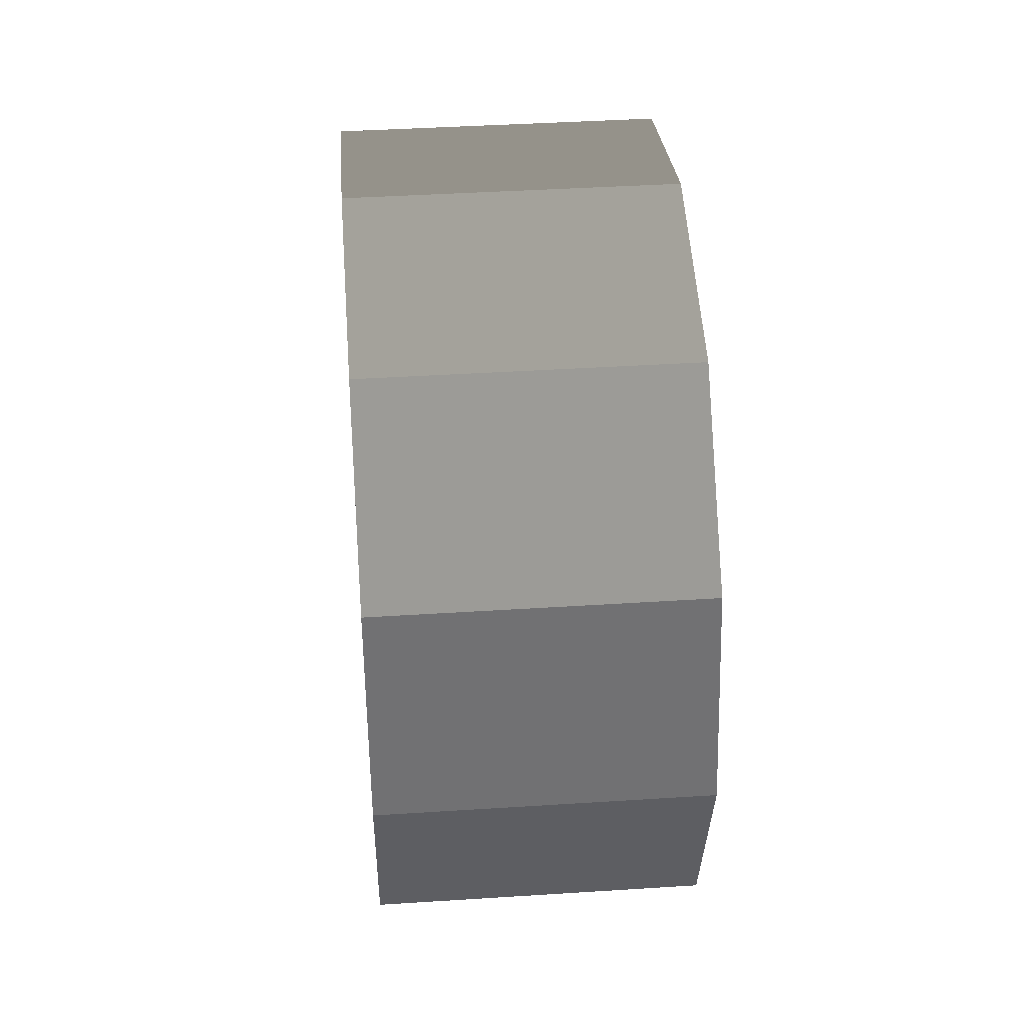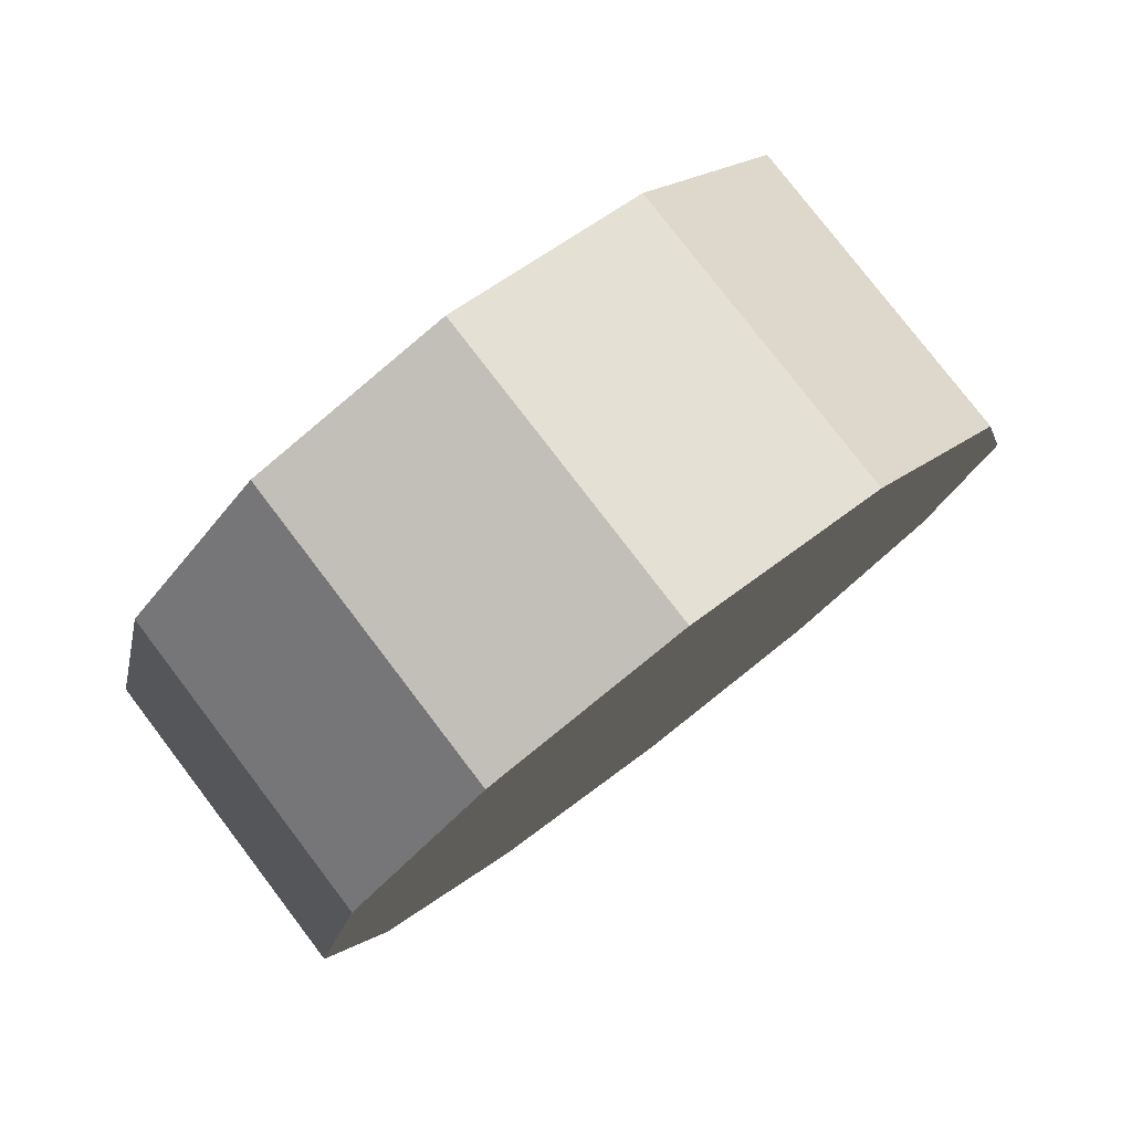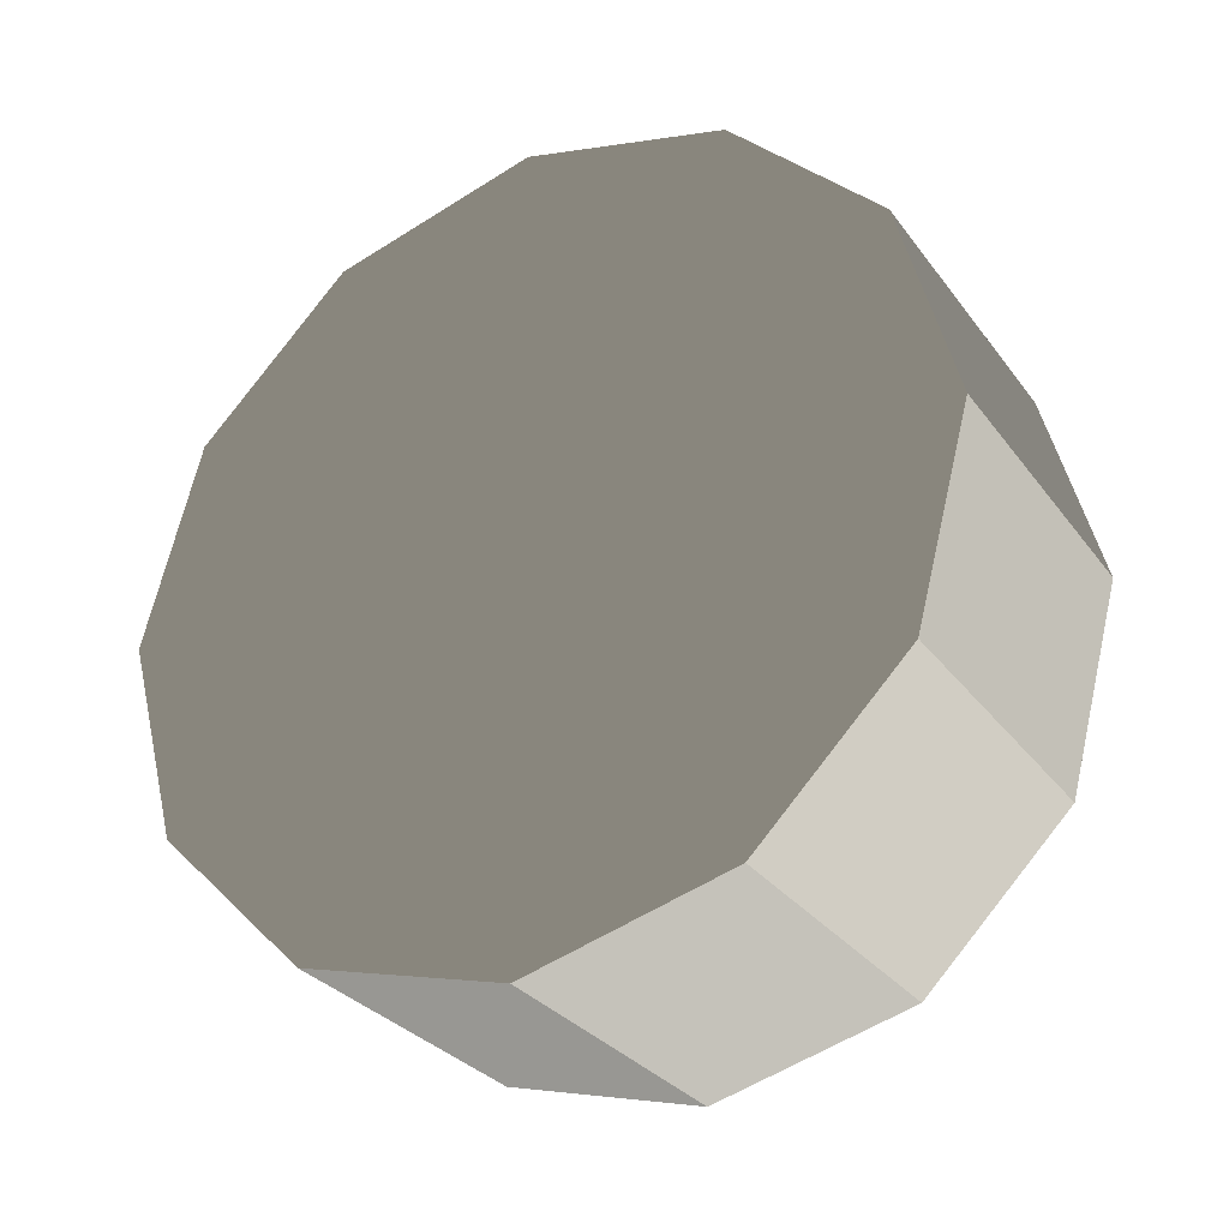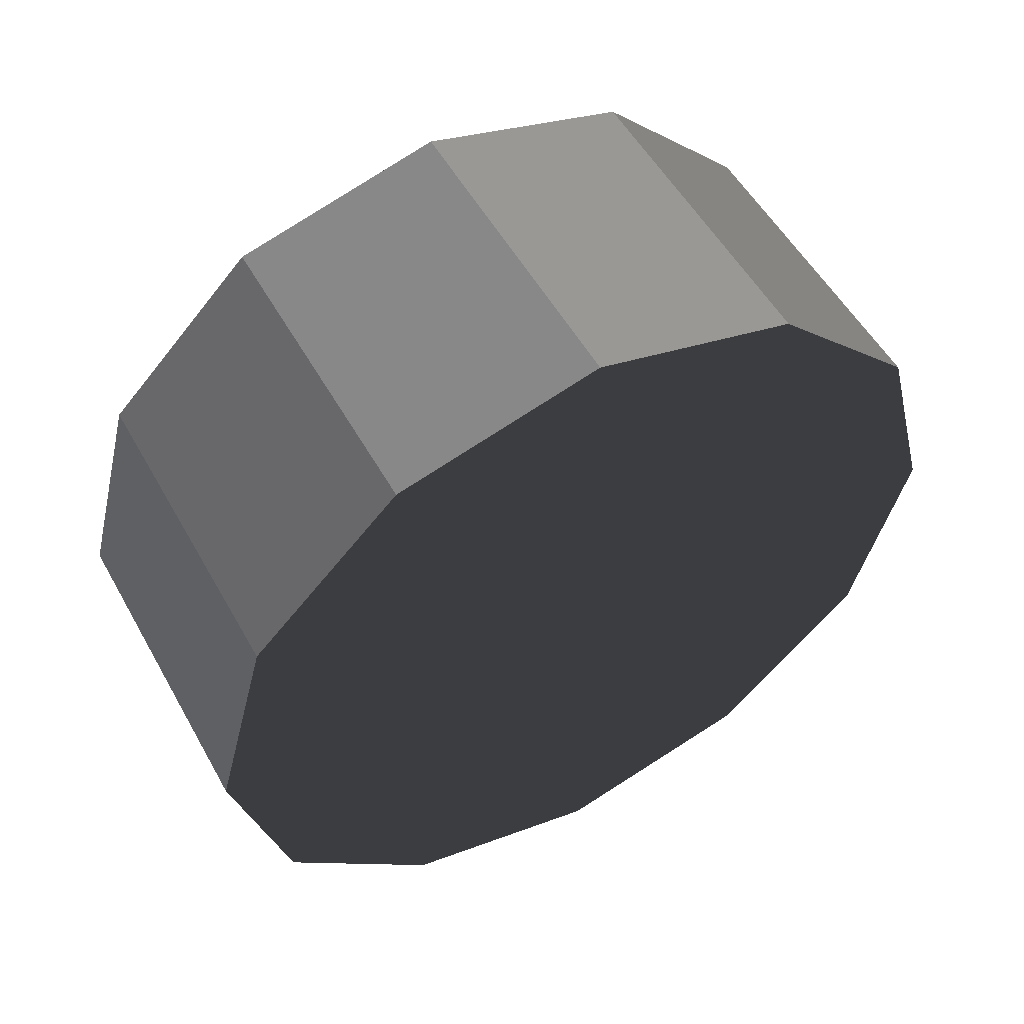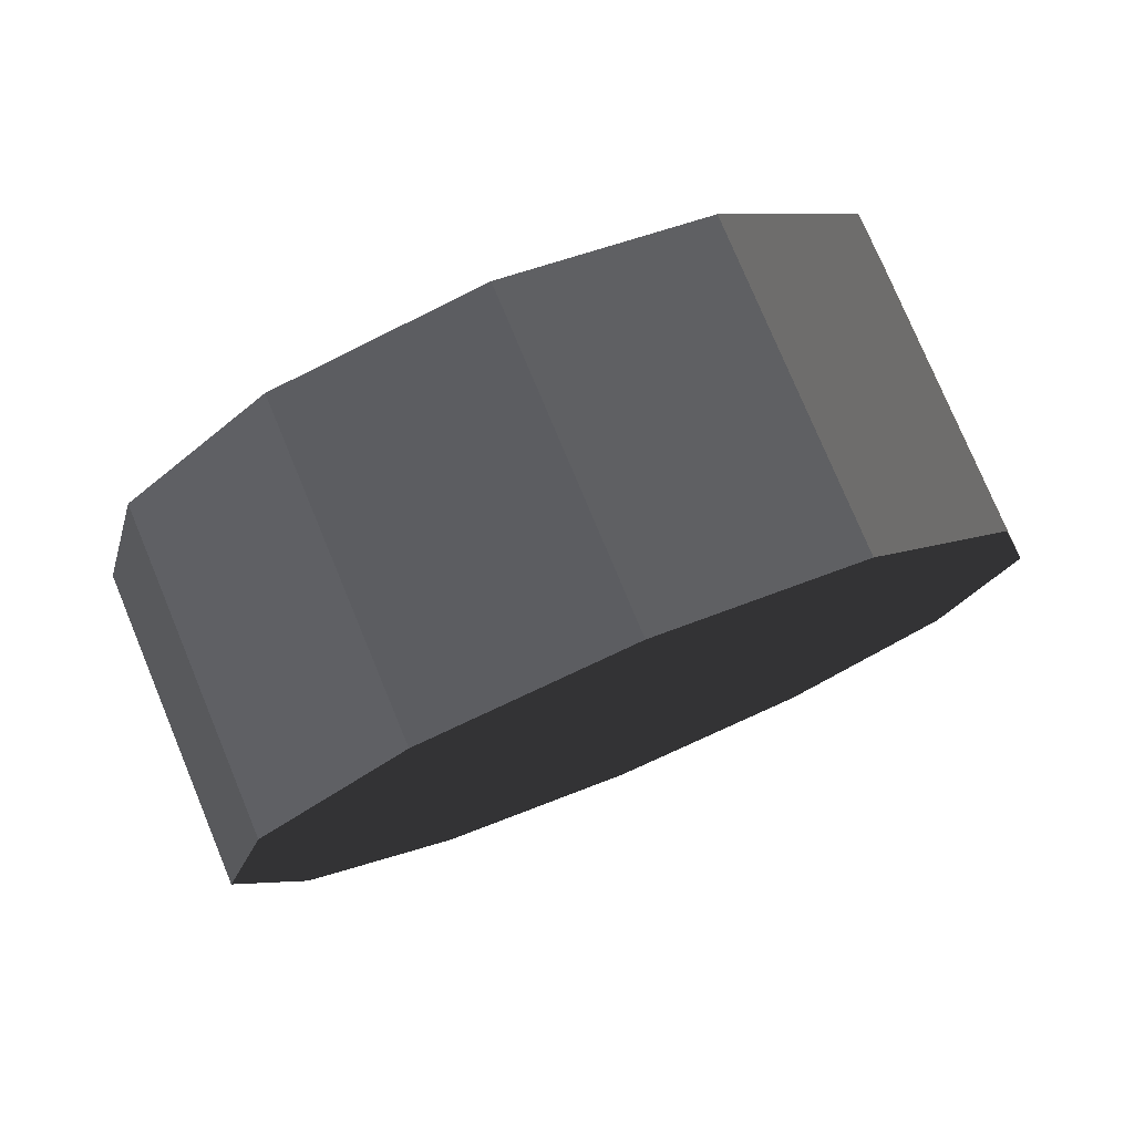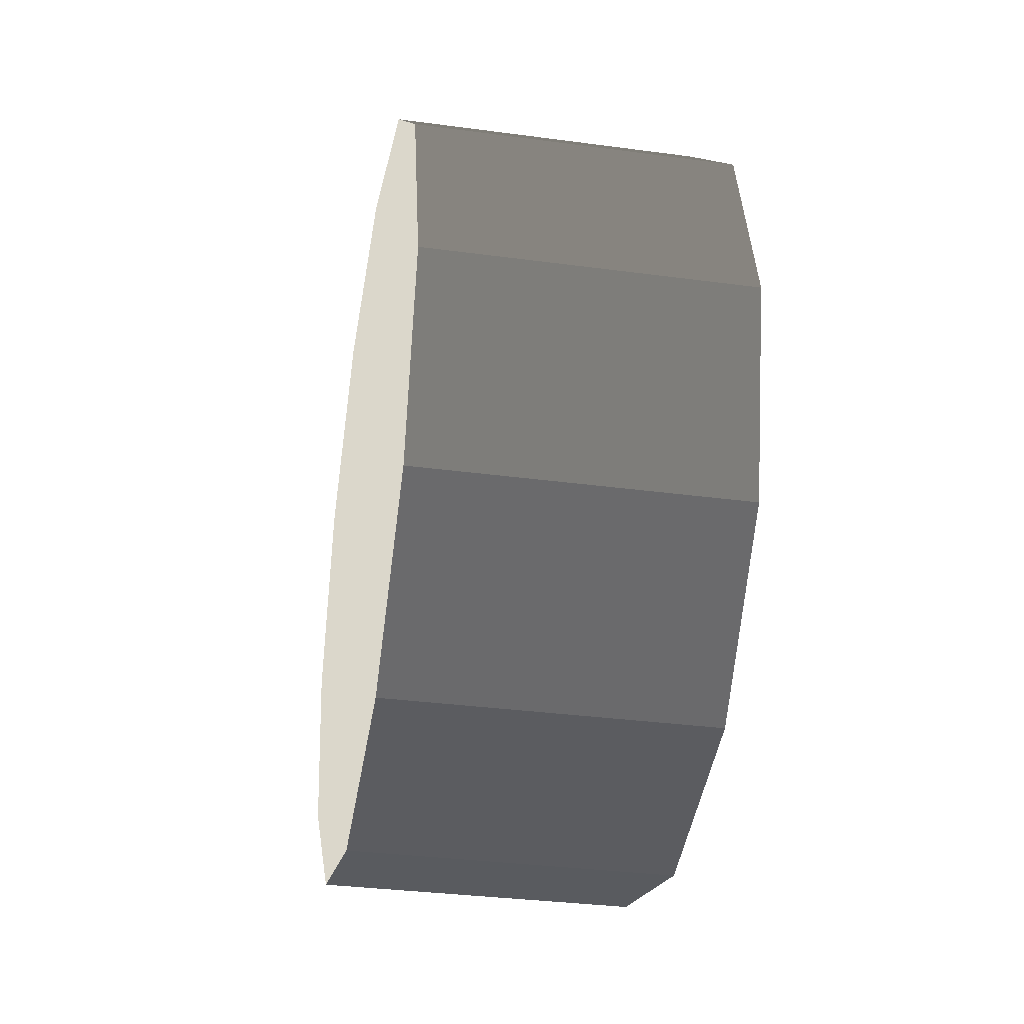
<metadata>
{"format":"obj","ext":"obj","renderer":"f3d","projection":"perspective","resolution":1024,"background":"white","views":[{"elev":42.1,"azim":-4.4,"up":"+Z"},{"elev":79.0,"azim":-127.4,"up":"+Y"},{"elev":-30.2,"azim":-60.2,"up":"+Z"},{"elev":53.9,"azim":61.1,"up":"+Z"},{"elev":77.6,"azim":67.4,"up":"+Z"},{"elev":-33.9,"azim":169.7,"up":"+Y"}]}
</metadata>
<code>
v -0.3783 0.833 -0.4809
v -0.3783 0.4809 -0.833
v 0.3783 0.4809 -0.833
v 0.3783 0.833 -0.4809
v -0.3783 0.4809 -0.833
v -0.3783 4.457e-07 -0.9619
v 0.3783 4.457e-07 -0.9619
v 0.3783 0.4809 -0.833
v -0.3783 4.457e-07 -0.9619
v -0.3783 -0.4809 -0.833
v 0.3783 -0.4809 -0.833
v 0.3783 4.457e-07 -0.9619
v -0.3783 -0.4809 -0.833
v -0.3783 -0.833 -0.4809
v 0.3783 -0.833 -0.4809
v 0.3783 -0.4809 -0.833
v -0.3783 -0.833 -0.4809
v -0.3783 -0.9619 1.011e-06
v 0.3783 -0.9619 6.374e-06
v 0.3783 -0.833 -0.4809
v -0.3783 -0.9619 1.011e-06
v -0.3783 -0.833 0.4809
v 0.3783 -0.833 0.4809
v 0.3783 -0.9619 6.374e-06
v -0.3783 -0.833 0.4809
v -0.3783 -0.4809 0.833
v 0.3783 -0.4809 0.833
v 0.3783 -0.833 0.4809
v -0.3783 -0.4809 0.833
v -0.3783 4.457e-07 0.9619
v 0.3783 4.457e-07 0.9619
v 0.3783 -0.4809 0.833
v -0.3783 4.457e-07 0.9619
v -0.3783 0.4809 0.833
v 0.3783 0.4809 0.833
v 0.3783 4.457e-07 0.9619
v -0.3783 0.4809 0.833
v -0.3783 0.833 0.4809
v 0.3783 0.833 0.4809
v 0.3783 0.4809 0.833
v -0.3783 0.833 0.4809
v -0.3783 0.9619 1.011e-06
v 0.3783 0.9619 6.374e-06
v 0.3783 0.833 0.4809
v -0.3783 0.9619 1.011e-06
v -0.3783 0.833 -0.4809
v 0.3783 0.833 -0.4809
v 0.3783 0.9619 6.374e-06
v 0.3783 0.833 -0.4809
v 0.3783 0.4809 -0.833
v 0.3783 4.457e-07 6.374e-06
v 0.3783 4.457e-07 -0.9619
v 0.3783 4.457e-07 6.374e-06
v 0.3783 -0.4809 -0.833
v 0.3783 4.457e-07 6.374e-06
v 0.3783 -0.833 -0.4809
v 0.3783 4.457e-07 6.374e-06
v 0.3783 -0.9619 6.374e-06
v 0.3783 4.457e-07 6.374e-06
v 0.3783 -0.833 0.4809
v 0.3783 4.457e-07 6.374e-06
v 0.3783 -0.4809 0.833
v 0.3783 4.457e-07 6.374e-06
v 0.3783 4.457e-07 0.9619
v 0.3783 4.457e-07 6.374e-06
v 0.3783 0.4809 0.833
v 0.3783 4.457e-07 6.374e-06
v 0.3783 0.833 0.4809
v 0.3783 4.457e-07 6.374e-06
v 0.3783 0.9619 6.374e-06
v 0.3783 4.457e-07 6.374e-06
v 0.3783 4.457e-07 6.374e-06
v -0.3783 0.4809 -0.833
v -0.3783 0.833 -0.4809
v -0.3783 4.457e-07 -0.9619
v -0.3783 -0.4809 -0.833
v -0.3783 -0.833 -0.4809
v -0.3783 -0.9619 1.011e-06
v -0.3783 -0.833 0.4809
v -0.3783 -0.4809 0.833
v -0.3783 4.457e-07 0.9619
v -0.3783 0.4809 0.833
v -0.3783 0.833 0.4809
v -0.3783 0.9619 1.011e-06
g Wheel_fr_1733_35
f 1 3 2
f 1 4 3
f 5 7 6
f 5 8 7
f 9 11 10
f 9 12 11
f 13 15 14
f 13 16 15
f 17 19 18
f 17 20 19
f 21 23 22
f 21 24 23
f 25 27 26
f 25 28 27
f 29 31 30
f 29 32 31
f 33 35 34
f 33 36 35
f 37 39 38
f 37 40 39
f 41 43 42
f 41 44 43
f 45 47 46
f 45 48 47
f 49 51 50
f 50 53 52
f 52 55 54
f 54 57 56
f 56 59 58
f 58 61 60
f 60 63 62
f 62 65 64
f 64 67 66
f 66 69 68
f 68 71 70
f 70 72 49
f 73 75 74
f 75 76 74
f 76 77 74
f 77 78 74
f 78 79 74
f 79 80 74
f 80 81 74
f 81 82 74
f 82 83 74
f 83 84 74

</code>
